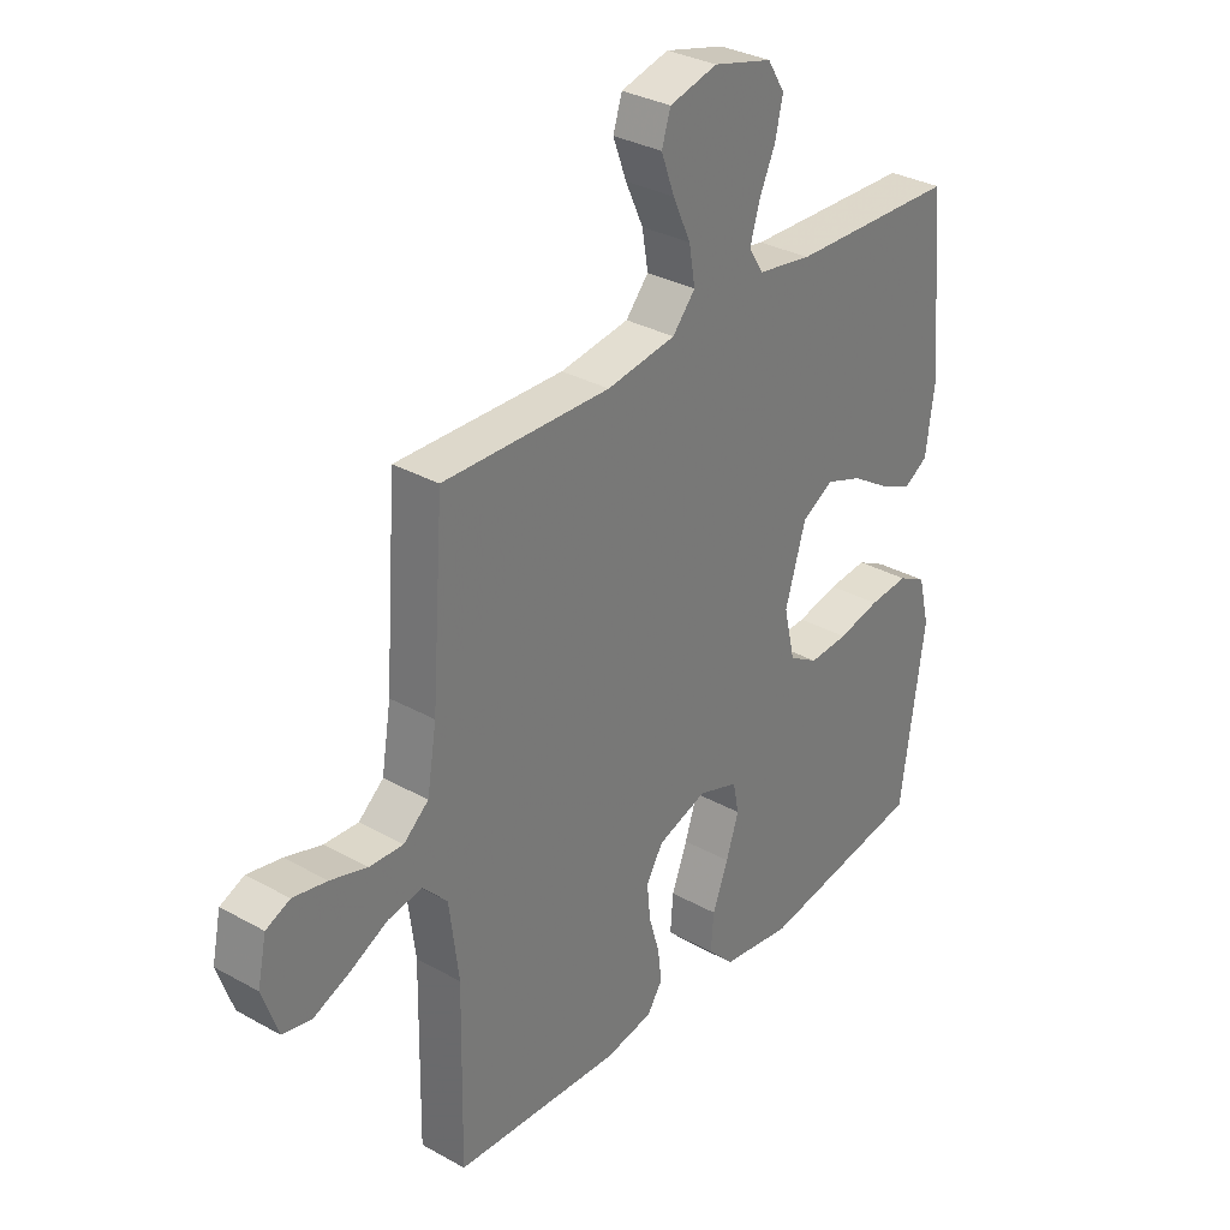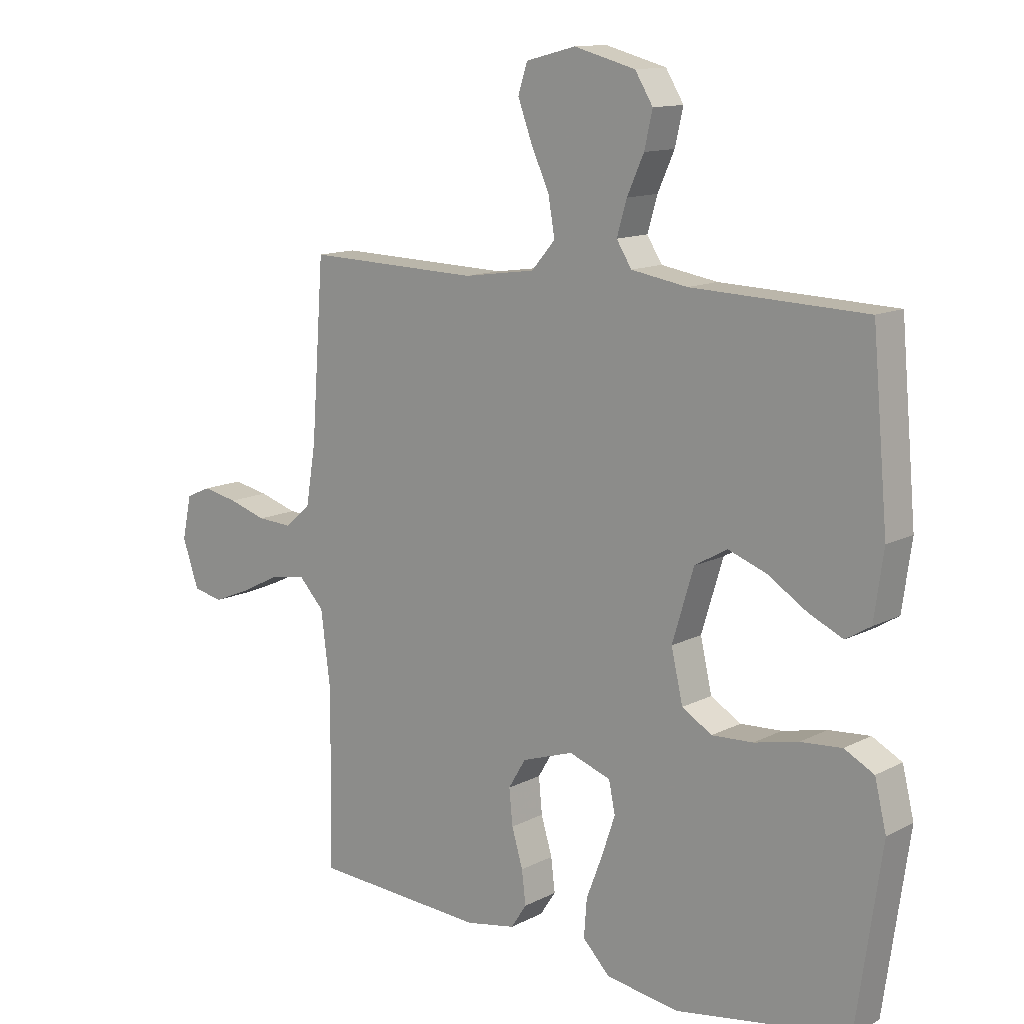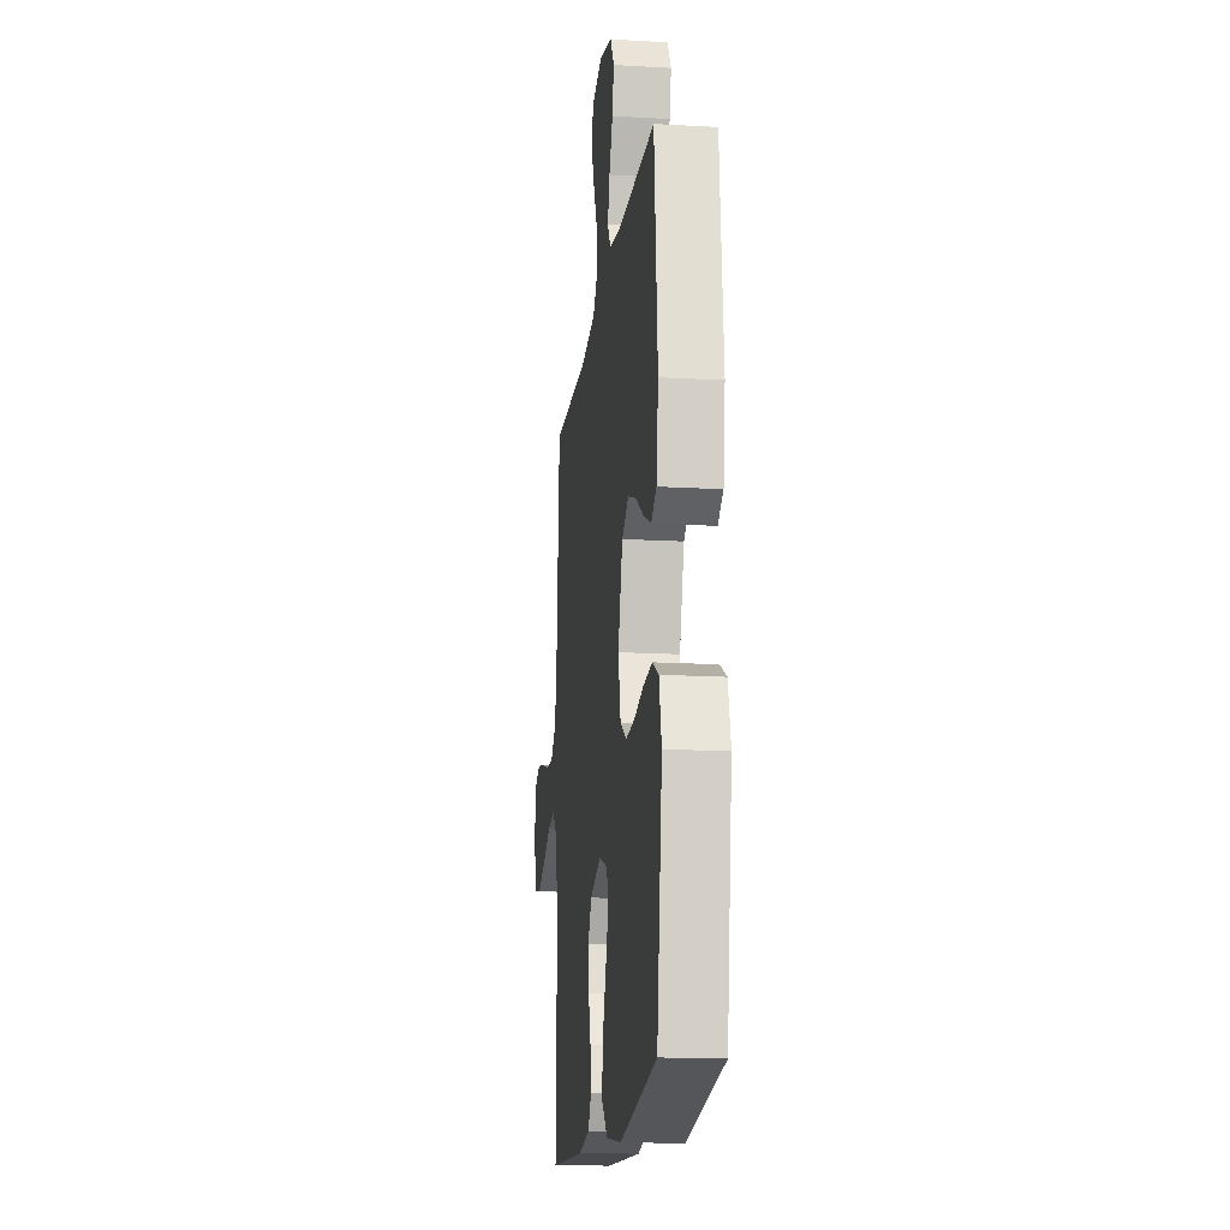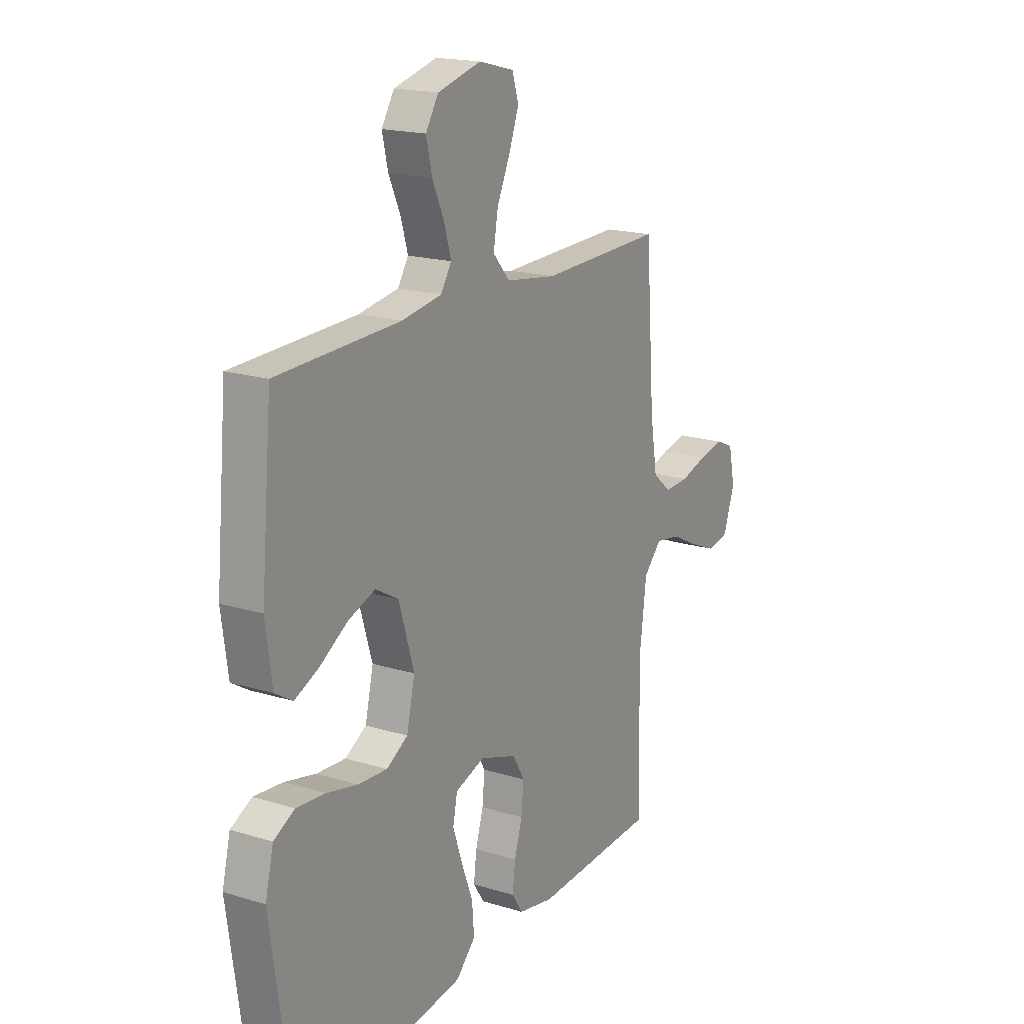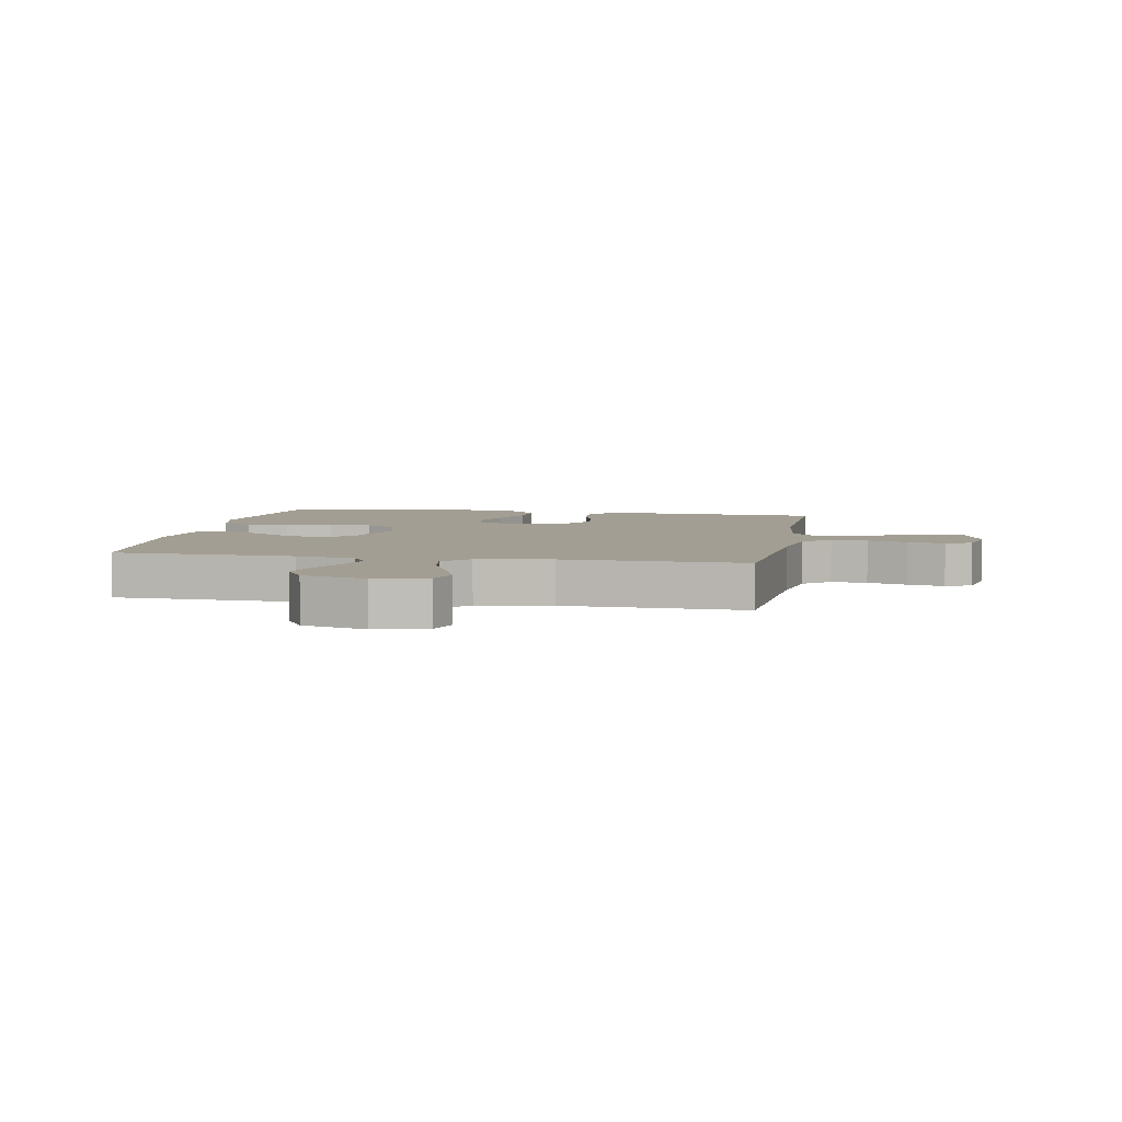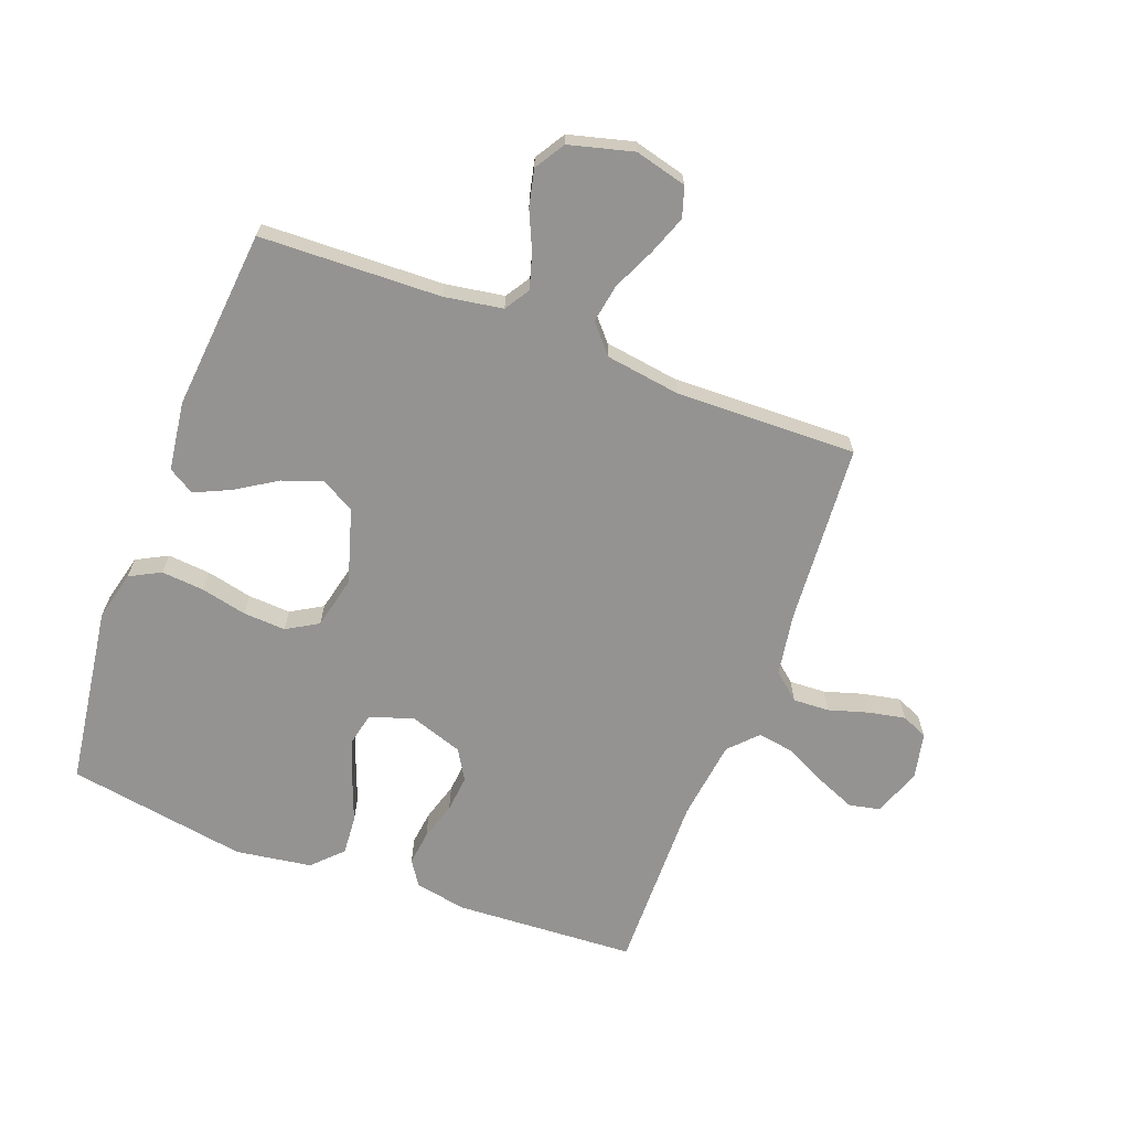
<metadata>
{"format":"obj","ext":"obj","renderer":"f3d","projection":"perspective","resolution":1024,"background":"white","views":[{"elev":32.2,"azim":128.0,"up":"+Z"},{"elev":12.7,"azim":-139.7,"up":"+Z"},{"elev":-16.3,"azim":-96.8,"up":"+Z"},{"elev":18.2,"azim":-59.2,"up":"+Z"},{"elev":5.2,"azim":10.3,"up":"+Y"},{"elev":-66.8,"azim":-20.7,"up":"+Y"}]}
</metadata>
<code>
v -0.5 0.07 0.5
v -0.2 0.07 0.51
v -0.103 0.07 0.526
v -0.077 0.07 0.567
v -0.094 0.07 0.625
v -0.123 0.07 0.689
v -0.137 0.07 0.75
v -0.106 0.07 0.8
v 0 0.07 0.828
v 0.086 0.07 0.806
v 0.102 0.07 0.756
v 0.078 0.07 0.691
v 0.046 0.07 0.621
v 0.035 0.07 0.557
v 0.076 0.07 0.51
v 0.2 0.07 0.492
v 0.5 0.07 0.5
v 0.522 0.07 0.2
v 0.539 0.07 0.097
v 0.584 0.07 0.059
v 0.644 0.07 0.062
v 0.71 0.07 0.082
v 0.771 0.07 0.094
v 0.814 0.07 0.075
v 0.83 0.07 0
v 0.802 0.07 -0.081
v 0.75 0.07 -0.092
v 0.685 0.07 -0.065
v 0.617 0.07 -0.031
v 0.556 0.07 -0.021
v 0.512 0.07 -0.067
v 0.495 0.07 -0.2
v 0.5 0.07 -0.5
v 0.2 0.07 -0.517
v 0.114 0.07 -0.501
v 0.087 0.07 -0.46
v 0.094 0.07 -0.403
v 0.113 0.07 -0.339
v 0.119 0.07 -0.278
v 0.089 0.07 -0.228
v 0 0.07 -0.198
v -0.072 0.07 -0.223
v -0.083 0.07 -0.276
v -0.06 0.07 -0.344
v -0.032 0.07 -0.417
v -0.027 0.07 -0.482
v -0.074 0.07 -0.53
v -0.2 0.07 -0.549
v -0.5 0.07 -0.5
v -0.543 0.07 -0.2
v -0.523 0.07 -0.118
v -0.472 0.07 -0.091
v -0.401 0.07 -0.097
v -0.325 0.07 -0.114
v -0.254 0.07 -0.118
v -0.202 0.07 -0.087
v -0.182 0.07 0
v -0.219 0.07 0.122
v -0.275 0.07 0.154
v -0.341 0.07 0.13
v -0.409 0.07 0.087
v -0.468 0.07 0.06
v -0.511 0.07 0.086
v -0.527 0.07 0.2
v -0.5 0 0.5
v -0.2 0 0.51
v -0.103 0 0.526
v -0.077 0 0.567
v -0.094 0 0.625
v -0.123 0 0.689
v -0.137 0 0.75
v -0.106 0 0.8
v 0 0 0.828
v 0.086 0 0.806
v 0.102 0 0.756
v 0.078 0 0.691
v 0.046 0 0.621
v 0.035 0 0.557
v 0.076 0 0.51
v 0.2 0 0.492
v 0.5 0 0.5
v 0.522 0 0.2
v 0.539 0 0.097
v 0.584 0 0.059
v 0.644 0 0.062
v 0.71 0 0.082
v 0.771 0 0.094
v 0.814 0 0.075
v 0.83 0 0
v 0.802 0 -0.081
v 0.75 0 -0.092
v 0.685 0 -0.065
v 0.617 0 -0.031
v 0.556 0 -0.021
v 0.512 0 -0.067
v 0.495 0 -0.2
v 0.5 0 -0.5
v 0.2 0 -0.517
v 0.114 0 -0.501
v 0.087 0 -0.46
v 0.094 0 -0.403
v 0.113 0 -0.339
v 0.119 0 -0.278
v 0.089 0 -0.228
v 0 0 -0.198
v -0.072 0 -0.223
v -0.083 0 -0.276
v -0.06 0 -0.344
v -0.032 0 -0.417
v -0.027 0 -0.482
v -0.074 0 -0.53
v -0.2 0 -0.549
v -0.5 0 -0.5
v -0.543 0 -0.2
v -0.523 0 -0.118
v -0.472 0 -0.091
v -0.401 0 -0.097
v -0.325 0 -0.114
v -0.254 0 -0.118
v -0.202 0 -0.087
v -0.182 0 0
v -0.219 0 0.122
v -0.275 0 0.154
v -0.341 0 0.13
v -0.409 0 0.087
v -0.468 0 0.06
v -0.511 0 0.086
v -0.527 0 0.2
f 64 1 2
f 63 64 2
f 62 63 2
f 61 62 2
f 60 61 2
f 59 60 2 3
f 58 59 3 4
f 57 58 4
f 52 53 54
f 51 52 54
f 50 51 54
f 49 50 54
f 48 49 54
f 47 48 54
f 46 47 54
f 45 46 54
f 44 45 54
f 43 44 54 55
f 42 43 55 56
f 36 37 38
f 35 36 38
f 34 35 38
f 33 34 38
f 32 33 38
f 31 32 38 39
f 30 31 39 40
f 27 28 29
f 26 27 29
f 25 26 29
f 24 25 29
f 23 24 29
f 22 23 29
f 21 22 29
f 20 21 29 30
f 30 40 41
f 20 30 41
f 19 20 41
f 16 17 18
f 42 56 57
f 41 42 57
f 19 41 57
f 18 19 57
f 16 18 57
f 15 16 57
f 11 12 13
f 10 11 13
f 9 10 13
f 8 9 13
f 7 8 13
f 6 7 13
f 5 6 13
f 14 15 57 4
f 4 5 13 14
f 66 65 128
f 66 128 127
f 66 127 126
f 66 126 125
f 66 125 124
f 67 66 124 123
f 68 67 123 122
f 68 122 121
f 118 117 116
f 118 116 115
f 118 115 114
f 118 114 113
f 118 113 112
f 118 112 111
f 118 111 110
f 118 110 109
f 118 109 108
f 119 118 108 107
f 120 119 107 106
f 102 101 100
f 102 100 99
f 102 99 98
f 102 98 97
f 102 97 96
f 103 102 96 95
f 104 103 95 94
f 93 92 91
f 93 91 90
f 93 90 89
f 93 89 88
f 93 88 87
f 93 87 86
f 93 86 85
f 94 93 85 84
f 105 104 94
f 105 94 84
f 105 84 83
f 82 81 80
f 121 120 106
f 121 106 105
f 121 105 83
f 121 83 82
f 121 82 80
f 121 80 79
f 77 76 75
f 77 75 74
f 77 74 73
f 77 73 72
f 77 72 71
f 77 71 70
f 77 70 69
f 68 121 79 78
f 78 77 69 68
f 1 65 66 2
f 2 66 67 3
f 3 67 68 4
f 4 68 69 5
f 5 69 70 6
f 6 70 71 7
f 7 71 72 8
f 8 72 73 9
f 9 73 74 10
f 10 74 75 11
f 11 75 76 12
f 12 76 77 13
f 13 77 78 14
f 14 78 79 15
f 15 79 80 16
f 16 80 81 17
f 17 81 82 18
f 18 82 83 19
f 19 83 84 20
f 20 84 85 21
f 21 85 86 22
f 22 86 87 23
f 23 87 88 24
f 24 88 89 25
f 25 89 90 26
f 26 90 91 27
f 27 91 92 28
f 28 92 93 29
f 29 93 94 30
f 30 94 95 31
f 31 95 96 32
f 32 96 97 33
f 33 97 98 34
f 34 98 99 35
f 35 99 100 36
f 36 100 101 37
f 37 101 102 38
f 38 102 103 39
f 39 103 104 40
f 40 104 105 41
f 41 105 106 42
f 42 106 107 43
f 43 107 108 44
f 44 108 109 45
f 45 109 110 46
f 46 110 111 47
f 47 111 112 48
f 48 112 113 49
f 49 113 114 50
f 50 114 115 51
f 51 115 116 52
f 52 116 117 53
f 53 117 118 54
f 54 118 119 55
f 55 119 120 56
f 56 120 121 57
f 57 121 122 58
f 58 122 123 59
f 59 123 124 60
f 60 124 125 61
f 61 125 126 62
f 62 126 127 63
f 63 127 128 64
f 64 128 65 1

</code>
